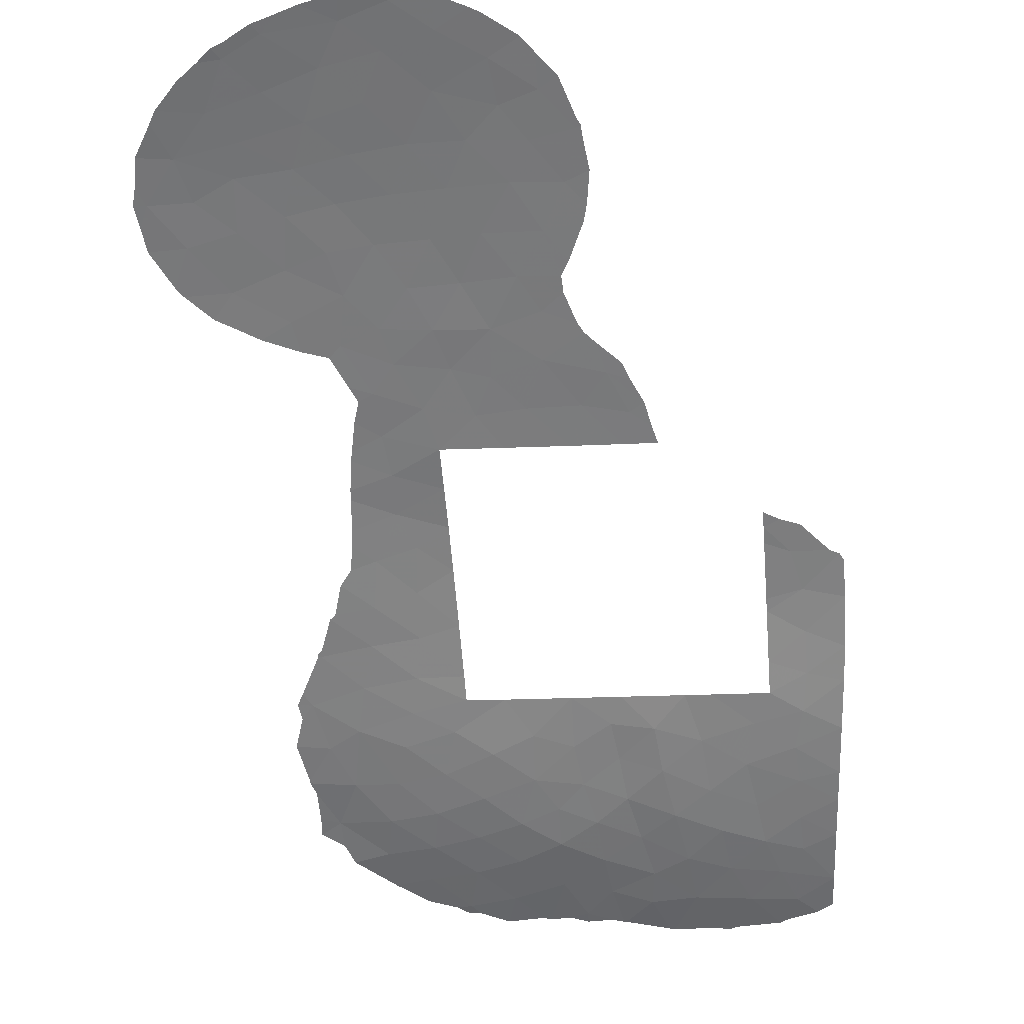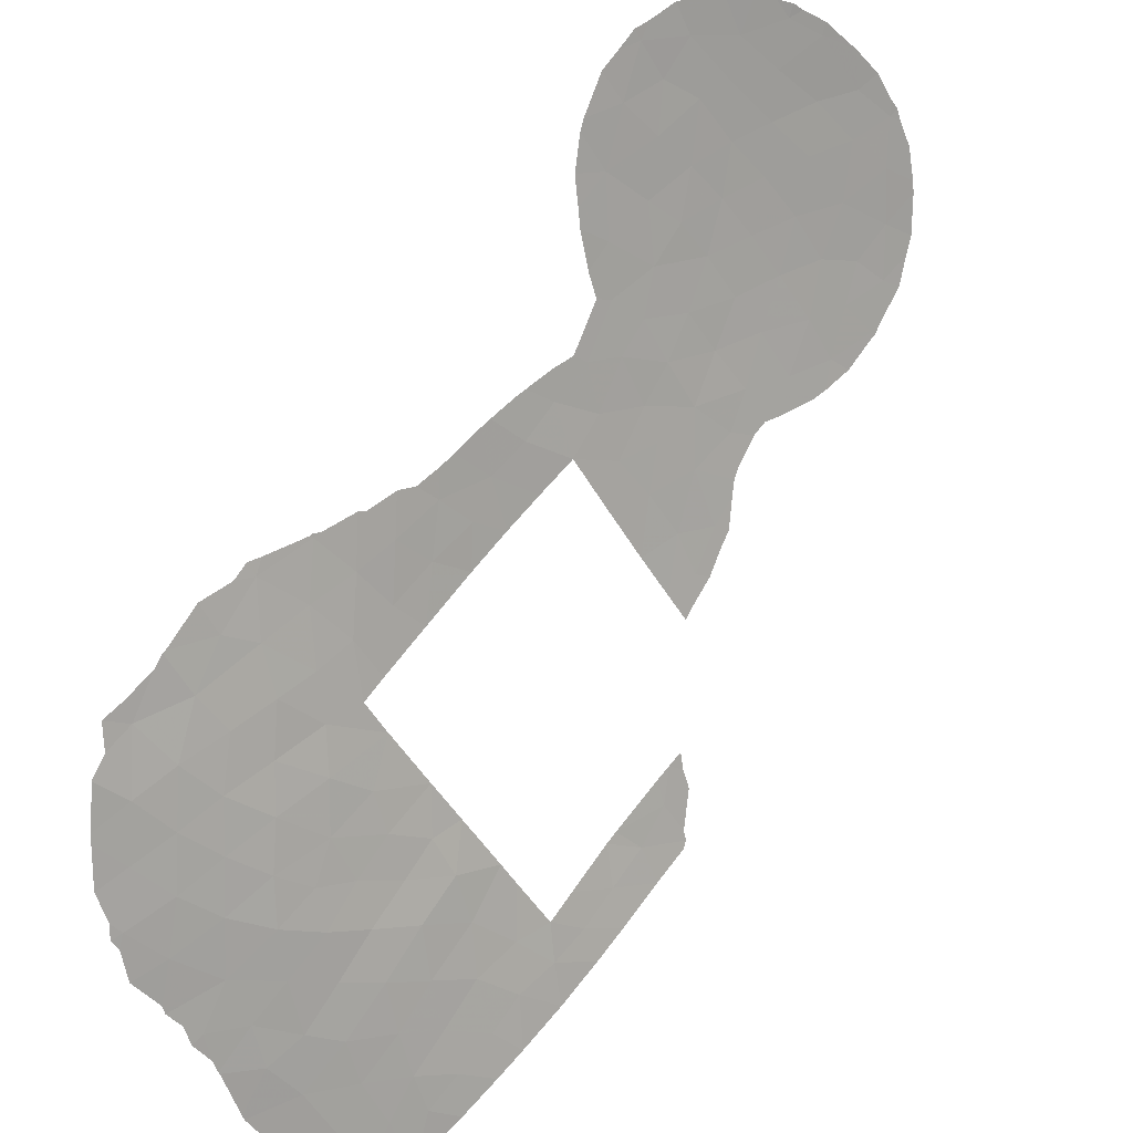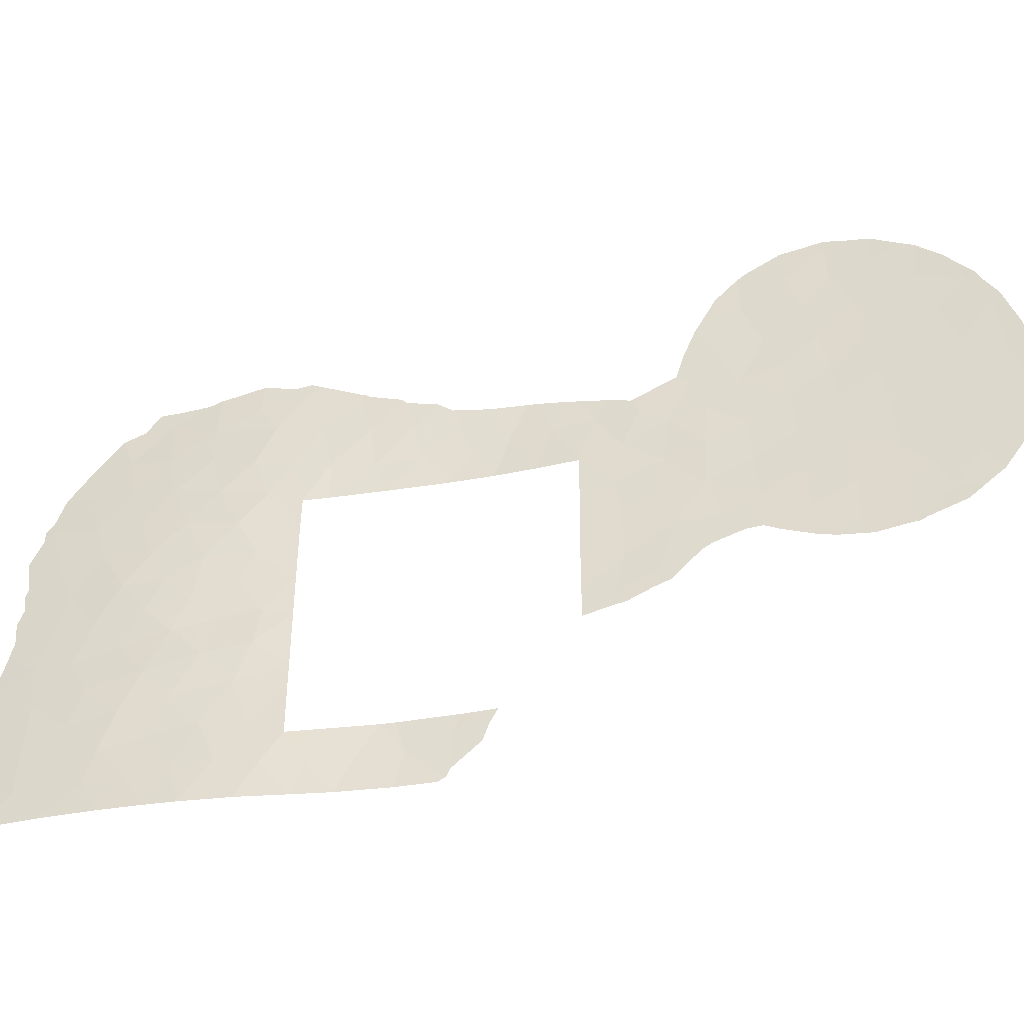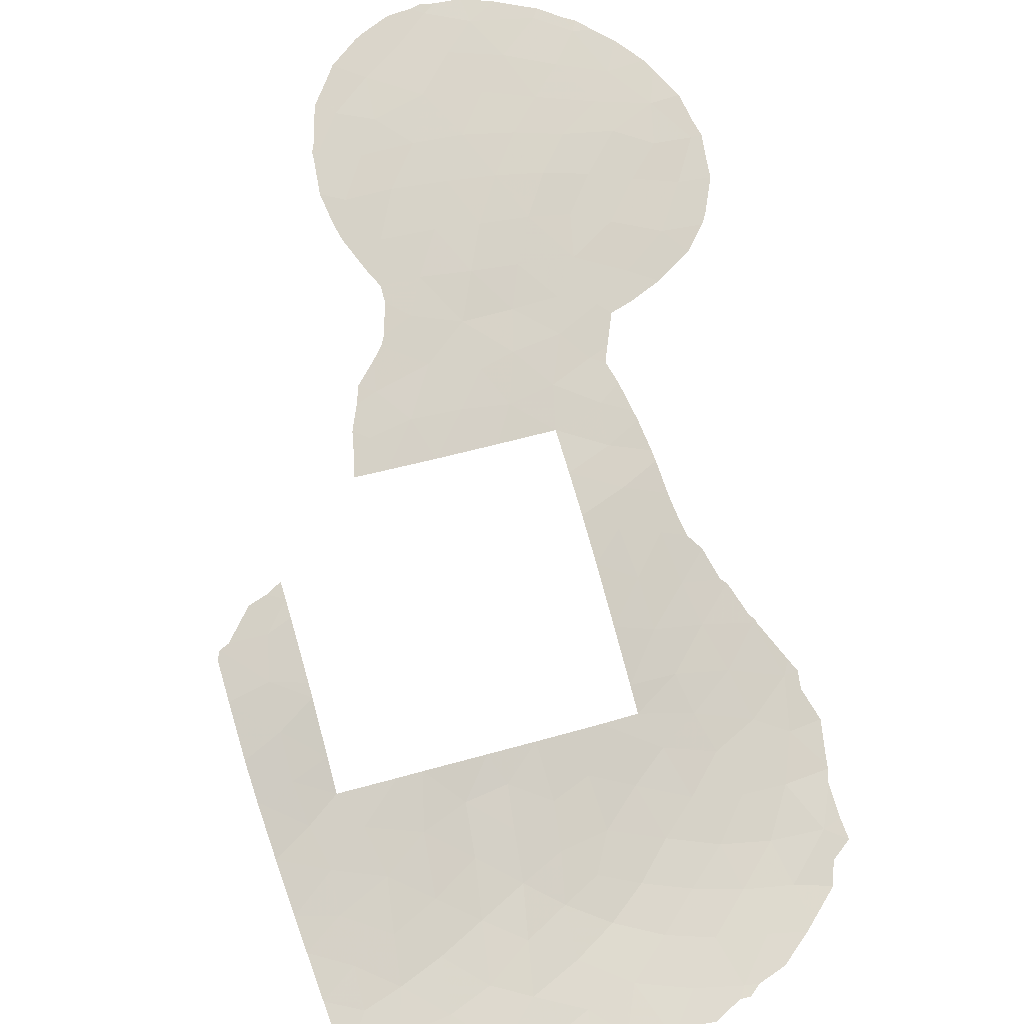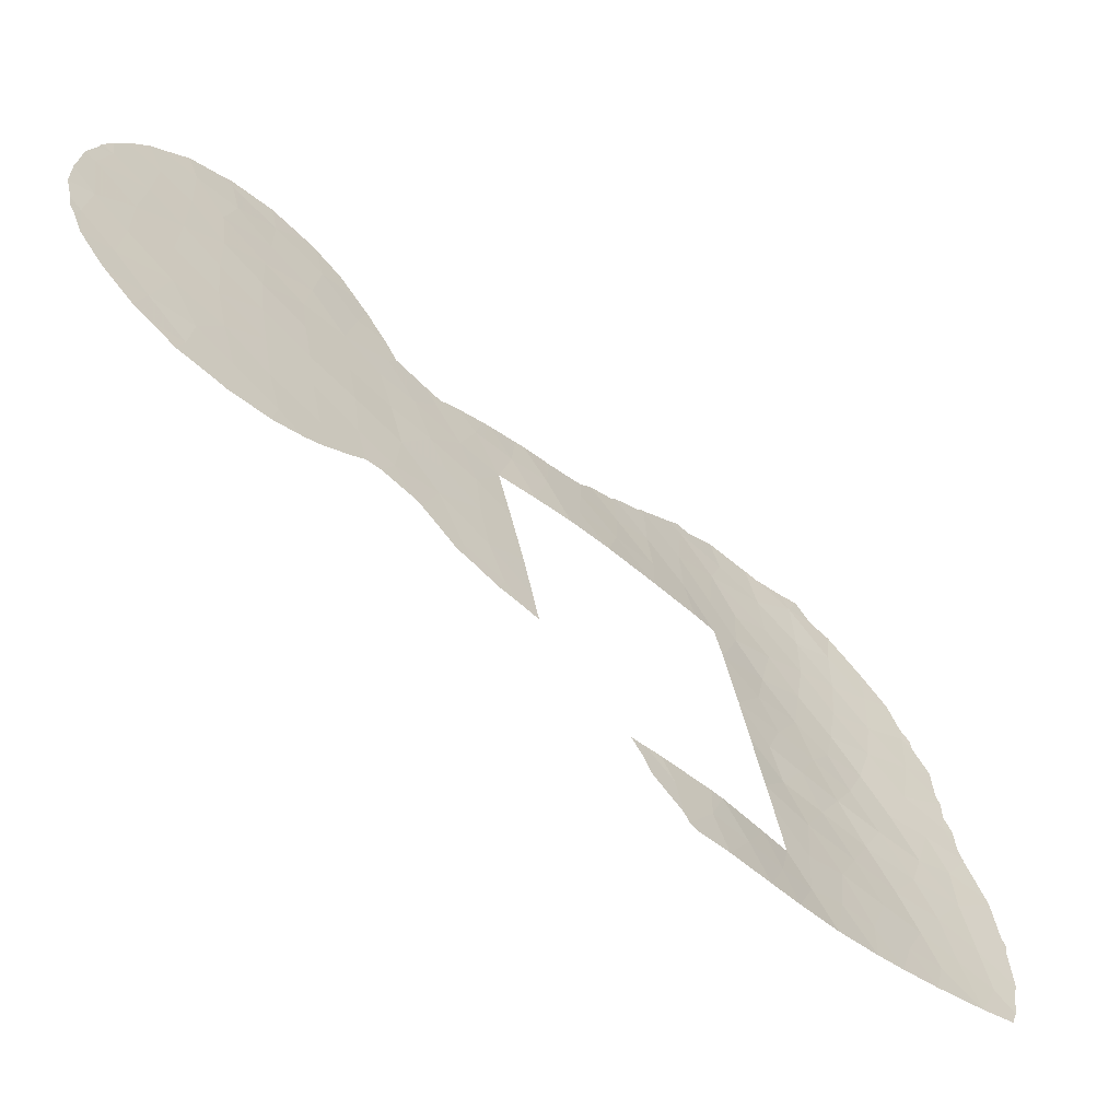
<metadata>
{"format":"obj","ext":"obj","renderer":"f3d","projection":"perspective","resolution":1024,"background":"white","views":[{"elev":-15.7,"azim":96.7,"up":"+Y"},{"elev":-51.1,"azim":30.1,"up":"+Y"},{"elev":-44.6,"azim":56.8,"up":"+Z"},{"elev":34.5,"azim":-112.8,"up":"+Y"},{"elev":37.2,"azim":170.4,"up":"+Y"}]}
</metadata>
<code>
v -33.32 42.13 -40.37
v -44.85 30.72 -42.19
v -42.07 33.86 -50
v -45.92 29.49 -52.77
v -45.34 30.09 -51.27
v -40.6 35.34 -50.98
v -39.82 36.1 -50
v -40.33 35.62 -50
v -31.94 43.44 -39.44
v -33.23 42.16 -38.25
v -42.45 33.46 -50
v -38.92 36.82 -36.03
v -49.31 26.59 -32.16
v -36.02 39.64 -45.23
v -30.62 44.54 -36.49
v -30.71 44.34 -34.73
v -26.91 47.7 -34.61
v -36.99 38.72 -44.9
v -49.74 25.85 -44.57
v -49.08 26.39 -42.81
v -52.43 23.57 -50.81
v -49.93 25.63 -49.6
v -32.88 42.58 -42.3
v -44.83 30.72 -38
v -24.66 49.84 -39.52
v -53.77 22.62 -47.9
v -52.34 23.69 -46.65
v -52.4 23.62 -48.93
v -43.48 32.25 -52.97
v -52.82 23.52 -37.18
v -50.19 25.62 -35.99
v -29.89 44.91 -31.66
v -29.57 45.32 -33.45
v -42.03 33.87 -53
v -44.23 31.37 -51.47
v -44.76 30.72 -50
v -43.88 31.77 -50
v -47.41 27.98 -52.64
v -44.49 31.09 -52.9
v -35.77 39.89 -43.47
v -49.73 25.84 -52.46
v -27.57 46.85 -29.81
v -28.83 45.67 -28.58
v -47.32 28.17 -36.84
v -48.15 27.3 -38.3
v -51.77 24.24 -41.21
v -51.04 24.71 -48.14
v -27.29 47.23 -32.16
v -44.86 30.72 -39.53
v -46.02 29.44 -40.55
v -45.85 29.63 -37.4
v -46.26 29.16 -47.24
v -27.71 47.37 -44.04
v -27.8 47.11 -38.09
v -29.21 45.84 -37.28
v -36.95 38.72 -40.43
v -35.92 39.69 -39.5
v -48.77 26.82 -36.3
v -47.74 27.88 -33.07
v -45.68 29.8 -43.67
v -39.47 36.39 -38
v -45.79 29.59 -45.4
v -51.52 24.31 -52.33
v -42.97 32.59 -34.47
v -51.24 24.72 -37.64
v -44.33 31.2 -33.95
v -43.25 32.28 -32.4
v -44.85 30.65 -31.78
v -47.51 27.91 -40.43
v -46.57 28.82 -38.86
v -24.84 49.26 -32.1
v -34.47 41.05 -38.75
v -34.77 40.78 -40.21
v -35.62 39.93 -37.56
v -36.99 38.72 -42.95
v -49.13 26.38 -39.73
v -29.21 46.01 -43.5
v -29.11 46.05 -41.57
v -51.25 24.56 -45
v -44.07 31.49 -36.1
v -48.58 26.89 -41.3
v -44.8 30.72 -46.67
v -44.79 30.72 -47.69
v -46.37 29.17 -32.25
v -45.76 29.73 -33.53
v -23.72 50.57 -38.06
v -48.83 26.58 -46.02
v -44.83 30.72 -44.15
v -47.98 27.43 -47.48
v -36.9 38.72 -38
v -37.64 37.99 -36.08
v -36.4 39.15 -35.88
v -38.21 37.56 -38
v -26.36 48.4 -39.18
v -35.78 39.85 -41.42
v -40.84 35.03 -38
v -27.84 47.16 -40.18
v -25.42 49.02 -35.37
v -52.53 23.55 -44.81
v -44.1 31.54 -38
v -35.04 40.39 -35.77
v -24.16 50.12 -36.28
v -42.55 33.22 -38
v -47.09 28.32 -48.99
v -49.06 26.44 -51.05
v -48.4 27.05 -52.56
v -32.67 42.46 -33.11
v -34.78 40.8 -44.48
v -46.85 28.62 -43.91
v -49.92 25.64 -41.27
v -28.89 45.75 -30.26
v -45.19 30.3 -35.8
v -47.65 27.89 -34.87
v -41.75 33.83 -34.79
v -48.23 27.2 -44.13
v -41.79 34.14 -51.39
v -50.51 25.44 -34.02
v -26.5 48.15 -36.73
v -51.21 24.56 -50.18
v -25.57 49.16 -41.22
v -51.63 24.51 -35.65
v -28.22 46.55 -33.97
v -53.12 23.18 -42.07
v -32.03 43.17 -35.15
v -46.42 29.04 -42.13
v -29.35 45.63 -35.3
v -26.34 47.97 -31.2
v -45.75 29.7 -49.33
v -49.71 25.95 -37.9
v -27.96 46.88 -35.98
v -52.07 23.95 -43.19
v -50.63 25.07 -42.98
v -50.26 25.36 -51.12
v -34.32 41.22 -42.17
v -24.25 49.83 -33.57
v -41.41 34.32 -36.49
v -46.54 28.85 -50.92
v -33.1 42.22 -36.3
v -31.96 43.33 -37.5
v -47.71 27.7 -51.07
v -48.58 26.9 -49.33
v -25.1 49.39 -37.6
v -30.54 44.76 -42.6
v -47.72 27.73 -42.39
v -26.56 48.36 -42.86
v -28.32 46.33 -31.83
v -30.19 44.53 -29.76
v -52.43 23.77 -39.09
v -25.91 48.45 -33.29
v -49.46 26.03 -47.87
v -31.13 43.9 -33.16
v -49.1 26.59 -34.33
v -31.64 43.31 -31.14
v -50.72 25.07 -39.49
v -42.83 32.84 -36.43
v -43.04 32.77 -51.46
v -33.52 41.77 -34.8
v -27.96 47.11 -42.36
v -40.01 35.77 -36.69
v -30.59 44.64 -38.53
v -47.22 28.13 -45.62
v -31.82 43.56 -41.51
v -30.52 44.74 -40.37
v -29.16 45.96 -39.32
v -46.3 29.14 -35.34
v -40.32 35.35 -35.06
v -26.93 48 -41.41
v -50.6 25.07 -46.43
v -34.19 41.22 -36.66
v -40.59 35.35 -52.46
v -40.71 35.23 -52.84
v -38.01 37.56 -34.43
v -38.33 37.26 -34.39
v -53.52 22.88 -42.04
v -53.35 23.04 -41.31
v -53.76 22.62 -48.28
v -53.56 22.74 -50.07
v -40.92 35.01 -53
v -39.76 36.16 -51.38
v -39.58 36.34 -50.63
v -39.34 36.56 -50
v -28.79 45.66 -28.09
v -28.29 46.11 -28.27
v -27.4 46.9 -28.48
v -35.73 39.91 -45.8
v -36.47 39.21 -46.02
v -24.13 50.36 -40.77
v -23.68 50.69 -39.59
v -50.23 25.78 -32.19
v -50.91 25.17 -32.53
v -53.89 22.56 -45.66
v -53.82 22.59 -47.49
v -43.17 32.35 -32.28
v -43.27 32.25 -32.26
v -36.99 38.72 -46.21
v -53.86 22.59 -45.46
v -53.51 22.86 -43.65
v -47.67 27.99 -31.19
v -47.57 28.08 -31.19
v -36.8 38.72 -34.68
v -35.91 39.56 -34.92
v -48.09 27.63 -31.38
v -33.11 41.98 -31.93
v -33.59 41.63 -33.32
v -24.31 50.23 -41.16
v -25.06 49.65 -42.41
v -53.4 22.86 -50.4
v -26.45 47.73 -29.22
v -26.08 48.05 -29.48
v -49.79 26.18 -31.31
v -49.13 26.74 -31.38
v -53.88 22.53 -47.84
v -53.87 22.55 -48.01
v -52.71 23.37 -52.25
v -53.02 23.12 -51.64
v -23.93 50.06 -33.27
v -23.72 50.32 -34.29
v -44.46 31.04 -31.44
v -46.27 29.26 -30.87
v -53.47 22.99 -40.5
v -53.39 23.05 -40.18
v -31.32 43.47 -29.08
v -30.19 44.45 -28.32
v -27.42 47.62 -44.1
v -26.22 48.67 -43.58
v -23.4 50.84 -38.07
v -23.52 50.76 -38.57
v -32.37 42.58 -30.3
v -32.82 42.21 -31.31
v -43.03 32.48 -32.46
v -32.36 43.08 -43.15
v -33.27 42.22 -43.56
v -23.43 50.78 -37.54
v -23.37 50.76 -36.38
v -42.02 33.49 -32.97
v -23.57 50.5 -34.99
v -35.25 40.17 -35.18
v -34.79 40.59 -34.9
v -45.32 30.19 -31.28
v -44.82 30.69 -31.18
v -37.09 38.45 -34.6
v -41.88 33.64 -33.19
v -40.96 34.59 -33.56
v -35.02 40.58 -45.34
v -33.88 41.65 -44.19
v -33.56 41.95 -43.78
v -53.16 23.26 -37.52
v -53.19 23.25 -37.07
v -25.3 48.75 -30.44
v -24.86 49.17 -31.21
v -39.28 36.32 -34.29
v -51.94 24.33 -34.11
v -51.74 24.49 -33.82
v -52.67 23.73 -35.41
v -52.91 23.47 -36.59
v -53.42 22.93 -43.06
v -53.51 22.86 -43.55
v -30.35 44.96 -44.08
v -31.42 43.95 -43.45
v -29.87 45.41 -44.24
v -25.53 49.26 -42.86
v -29.49 45.07 -28.21
v -53.56 22.94 -38.68
v -31.61 43.22 -29.34
v -27.63 47.44 -44.24
v -39.79 35.81 -34.21
v -40.53 35.06 -34.03
v -34.51 41.06 -45.07
v -28.91 46.29 -44.42
v -24.48 49.51 -31.81
v -27.87 47.22 -44.25
v -33.85 41.45 -34.31
v -31.87 43.53 -43.12
v -24.35 49.66 -32.27
f 2 125 60
f 5 39 35
f 39 5 4
f 6 116 171
f 6 171 170
f 6 3 116
f 6 7 8
f 9 10 1
f 116 11 156
f 12 91 172
f 12 172 173
f 123 175 174
f 132 19 20
f 19 115 20
f 23 1 134
f 27 26 28
f 28 26 176
f 28 176 177
f 33 126 122
f 116 34 178
f 116 178 171
f 6 8 3
f 7 6 179
f 7 179 180
f 6 170 179
f 11 116 3
f 35 36 5
f 29 156 35
f 35 37 36
f 29 35 39
f 4 5 137
f 137 38 4
f 7 180 181
f 40 14 108
f 41 106 105
f 43 183 182
f 43 42 184
f 43 184 183
f 70 44 45
f 150 47 22
f 126 16 15
f 51 70 49
f 83 82 52
f 14 186 185
f 131 46 123
f 55 15 160
f 25 187 188
f 59 13 152
f 117 13 189
f 117 189 190
f 36 83 128
f 47 28 119
f 58 31 129
f 66 67 68
f 45 69 70
f 54 118 130
f 70 69 50
f 57 72 74
f 95 75 40
f 26 27 191
f 26 191 192
f 45 129 76
f 10 72 1
f 27 79 99
f 30 65 121
f 144 69 81
f 70 50 49
f 52 82 62
f 19 87 115
f 47 27 28
f 49 24 51
f 82 88 62
f 141 104 89
f 92 90 74
f 90 92 91
f 67 193 194
f 118 54 94
f 14 18 195
f 14 195 186
f 27 168 79
f 17 118 98
f 99 197 196
f 107 157 124
f 56 75 95
f 95 57 56
f 59 84 199
f 59 199 198
f 27 99 196
f 27 196 191
f 125 2 50
f 92 201 200
f 93 90 91
f 13 59 198
f 13 198 202
f 24 100 80
f 74 169 101
f 71 149 135
f 124 138 139
f 103 96 136
f 104 137 128
f 141 22 105
f 105 140 141
f 106 38 140
f 106 140 105
f 132 131 79
f 107 203 204
f 152 117 31
f 2 49 50
f 25 120 205
f 25 205 187
f 120 206 205
f 73 1 72
f 163 162 143
f 69 45 76
f 76 81 69
f 21 28 177
f 21 177 207
f 160 164 55
f 93 91 12
f 158 78 77
f 110 20 81
f 48 146 122
f 42 127 209
f 42 209 208
f 13 210 189
f 13 211 210
f 13 202 211
f 66 80 64
f 81 76 110
f 100 103 155
f 26 192 212
f 26 212 213
f 26 213 176
f 63 21 215
f 63 215 214
f 66 64 67
f 66 85 112
f 111 42 43
f 40 18 14
f 18 40 75
f 55 130 126
f 144 125 69
f 125 50 69
f 88 2 60
f 61 93 12
f 74 72 169
f 118 142 98
f 135 217 216
f 68 67 194
f 68 194 218
f 84 219 199
f 46 148 221
f 46 221 220
f 65 148 154
f 147 223 222
f 145 53 224
f 145 224 225
f 25 86 142
f 32 111 147
f 51 44 70
f 86 227 226
f 153 228 229
f 67 230 193
f 32 153 151
f 85 59 113
f 113 165 85
f 23 232 231
f 109 144 115
f 102 86 233
f 102 233 234
f 107 153 229
f 107 229 203
f 59 152 113
f 58 45 44
f 67 64 235
f 67 235 230
f 79 168 19
f 168 87 19
f 102 234 236
f 95 134 73
f 134 1 73
f 110 132 20
f 101 238 237
f 72 10 169
f 31 58 152
f 1 23 162
f 66 112 80
f 33 16 126
f 126 15 55
f 152 58 113
f 58 44 113
f 84 68 239
f 84 239 219
f 68 240 239
f 168 47 150
f 22 141 150
f 141 89 150
f 161 89 52
f 161 87 89
f 91 241 172
f 64 155 114
f 64 114 242
f 64 242 235
f 103 136 155
f 114 243 242
f 62 60 109
f 87 161 115
f 33 32 151
f 16 33 151
f 151 107 124
f 107 151 153
f 42 208 184
f 95 73 57
f 57 73 72
f 9 160 139
f 90 56 57
f 86 226 233
f 108 14 185
f 108 185 244
f 134 108 245
f 134 245 246
f 157 101 169
f 92 74 101
f 92 101 237
f 92 237 201
f 84 59 85
f 85 165 112
f 44 51 165
f 44 165 113
f 51 112 165
f 30 248 247
f 17 98 149
f 149 48 17
f 122 17 48
f 71 127 149
f 127 249 209
f 127 71 250
f 127 250 249
f 12 173 251
f 121 117 253
f 121 253 252
f 123 46 220
f 123 220 175
f 124 15 16
f 63 119 21
f 34 156 29
f 30 121 254
f 30 254 255
f 116 156 34
f 133 105 22
f 123 174 256
f 15 124 139
f 99 131 257
f 99 257 197
f 131 123 256
f 131 256 257
f 128 83 52
f 128 52 104
f 133 119 63
f 119 133 22
f 58 129 45
f 129 31 65
f 68 84 85
f 118 17 130
f 129 65 154
f 31 121 65
f 79 131 99
f 132 46 131
f 22 47 119
f 21 119 28
f 105 133 41
f 63 41 133
f 117 190 253
f 143 259 258
f 98 135 149
f 23 134 246
f 23 246 232
f 96 159 136
f 140 38 137
f 98 102 135
f 160 15 139
f 139 138 10
f 5 128 137
f 128 5 36
f 141 140 104
f 137 104 140
f 132 79 19
f 142 118 94
f 77 143 258
f 77 258 260
f 95 40 134
f 60 125 109
f 144 109 125
f 111 32 146
f 122 146 33
f 134 40 108
f 97 78 158
f 120 145 261
f 120 261 206
f 80 100 155
f 129 154 76
f 154 110 76
f 132 110 46
f 30 255 248
f 111 146 42
f 54 130 55
f 126 130 122
f 147 43 262
f 147 262 223
f 68 218 240
f 97 167 94
f 148 263 221
f 148 30 247
f 148 247 263
f 65 30 148
f 154 148 46
f 153 264 228
f 147 153 32
f 53 265 224
f 145 225 261
f 98 142 102
f 142 86 102
f 147 111 43
f 10 138 169
f 86 25 188
f 86 188 227
f 144 81 20
f 115 144 20
f 117 121 31
f 121 252 254
f 150 87 168
f 87 150 89
f 52 89 104
f 136 114 155
f 166 266 267
f 114 166 267
f 114 267 243
f 136 166 114
f 161 109 115
f 151 124 16
f 9 139 10
f 108 244 268
f 108 268 245
f 149 127 48
f 152 13 117
f 21 207 215
f 77 260 269
f 164 54 55
f 43 182 262
f 71 270 250
f 53 271 265
f 136 159 166
f 80 155 64
f 46 110 154
f 153 147 222
f 153 222 264
f 37 156 11
f 156 37 35
f 157 107 204
f 157 204 272
f 122 130 17
f 9 162 163
f 90 57 74
f 61 12 159
f 33 146 32
f 163 143 78
f 24 80 112
f 62 88 60
f 1 162 9
f 91 92 200
f 91 200 241
f 159 12 166
f 143 162 273
f 143 273 259
f 160 9 163
f 78 143 77
f 164 78 97
f 78 164 163
f 161 62 109
f 161 52 62
f 112 51 24
f 61 159 96
f 162 23 231
f 162 231 273
f 166 12 251
f 166 251 266
f 167 158 145
f 167 120 94
f 120 167 145
f 163 164 160
f 168 27 47
f 157 138 124
f 25 142 94
f 97 94 54
f 94 120 25
f 97 54 164
f 145 158 53
f 101 157 272
f 101 272 238
f 157 169 138
f 135 102 236
f 135 236 217
f 97 158 167
f 53 158 77
f 48 127 42
f 68 85 66
f 48 42 146
f 71 274 270
f 53 77 269
f 53 269 271
f 71 135 216
f 71 216 274

</code>
